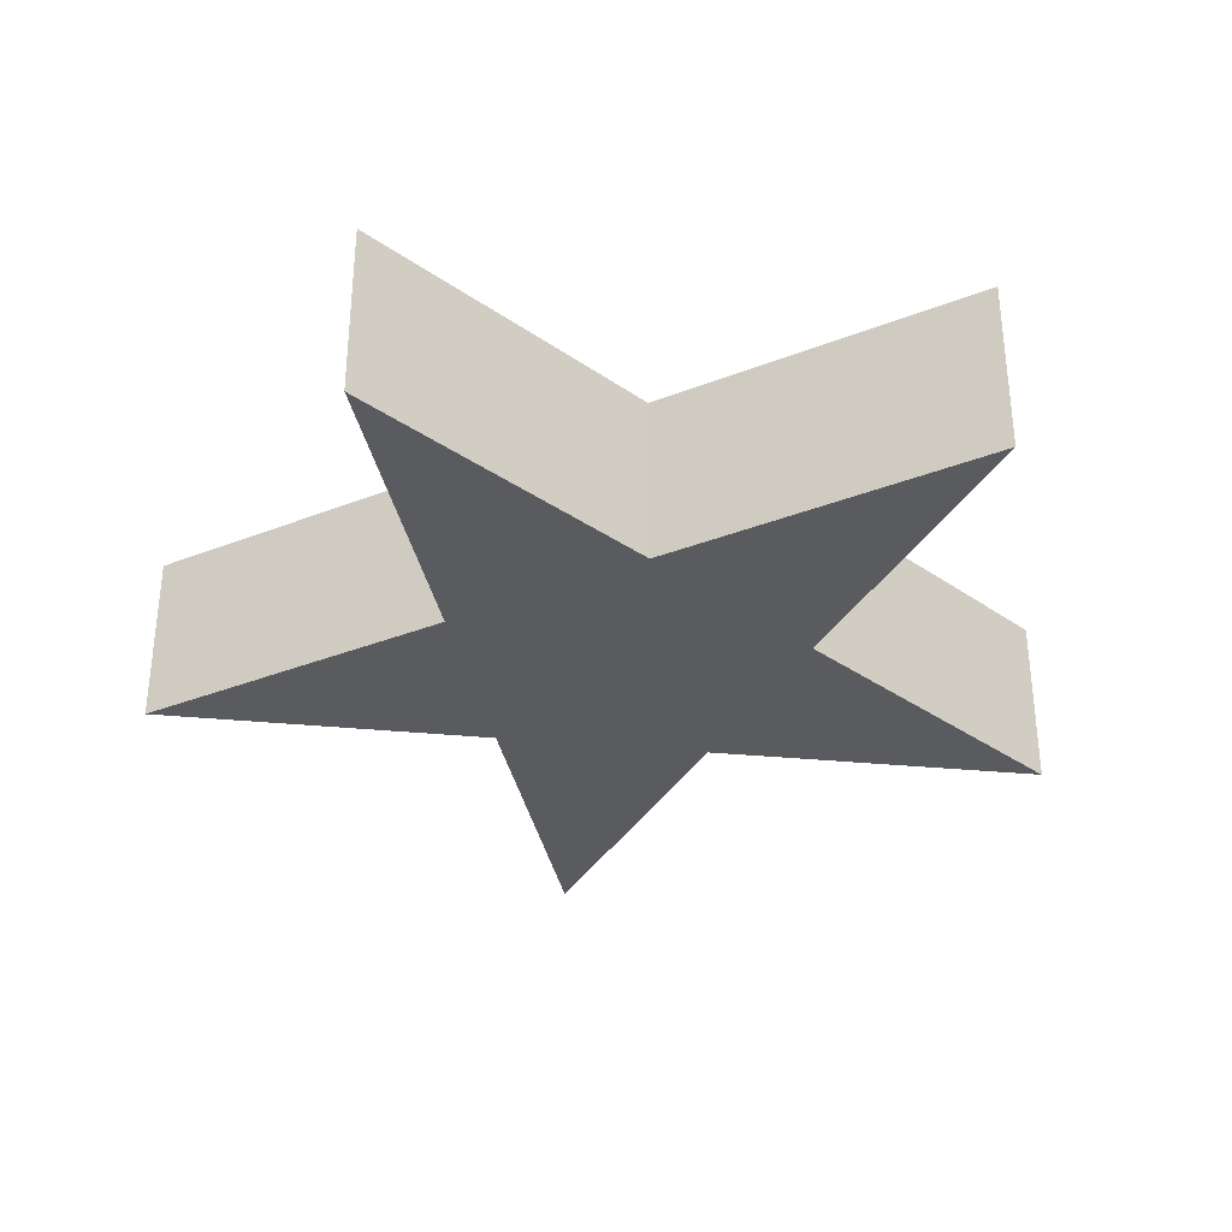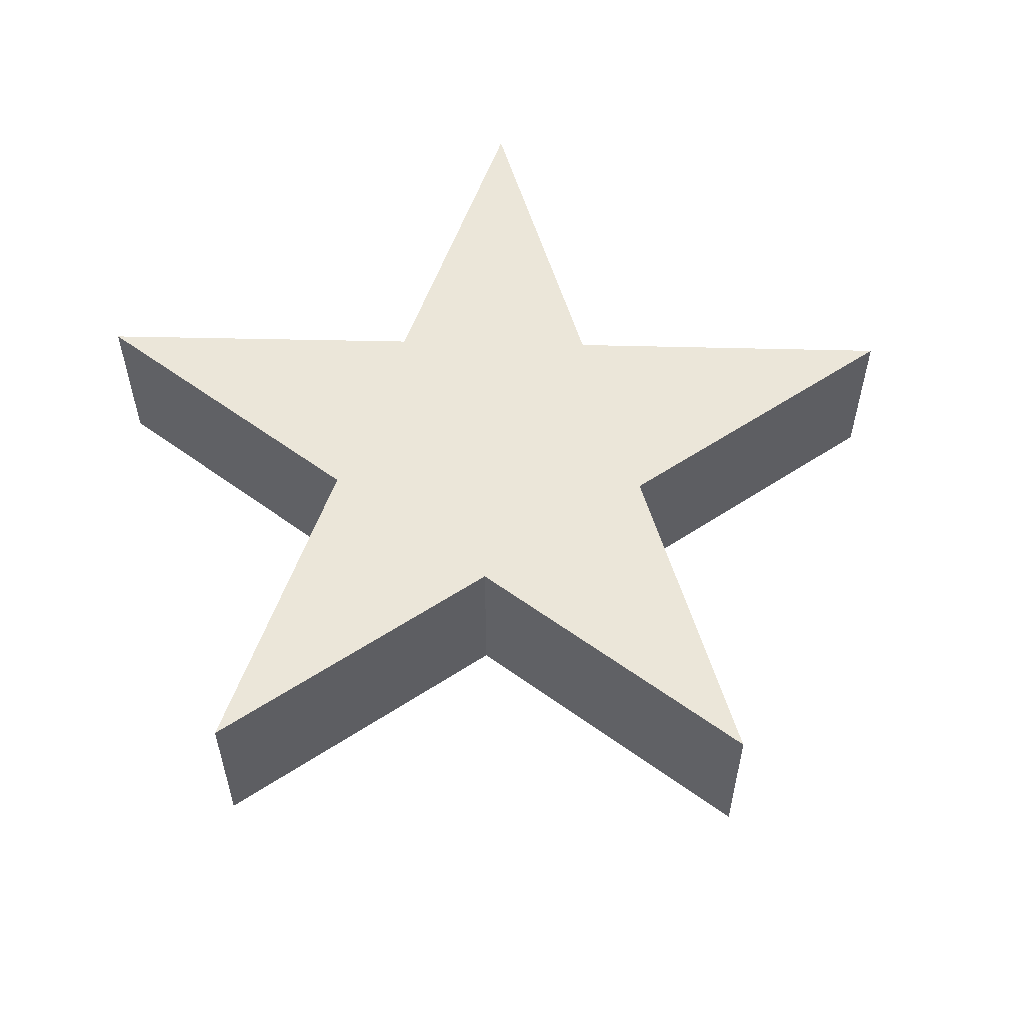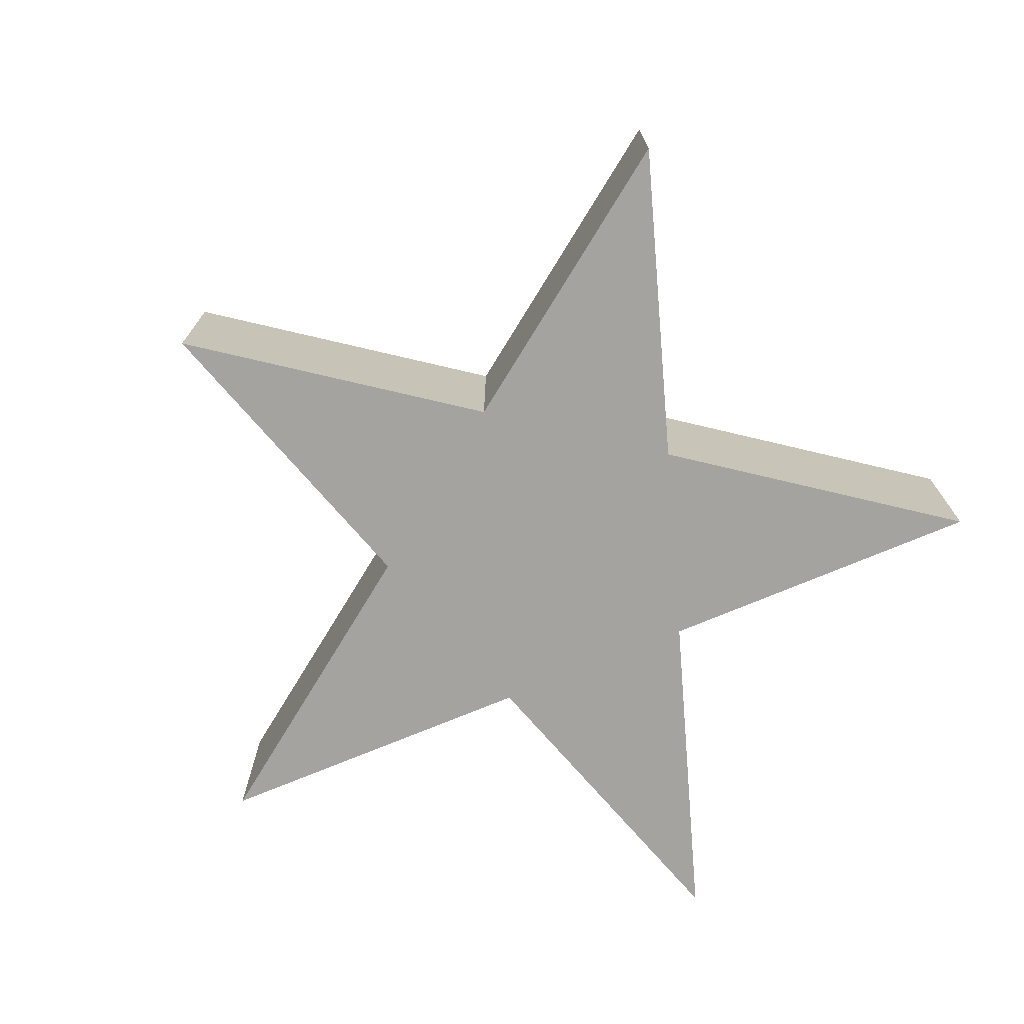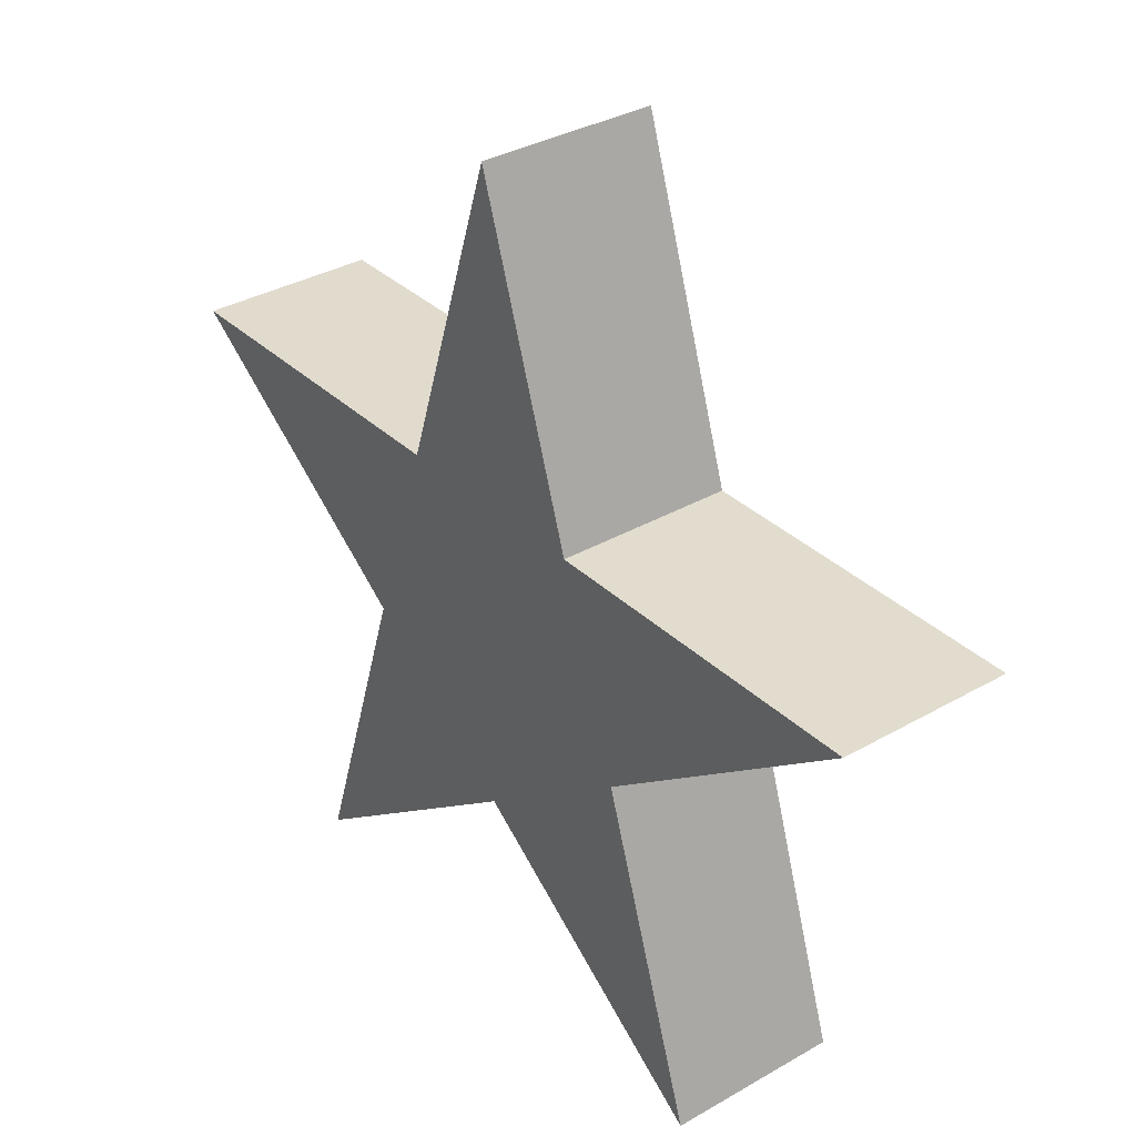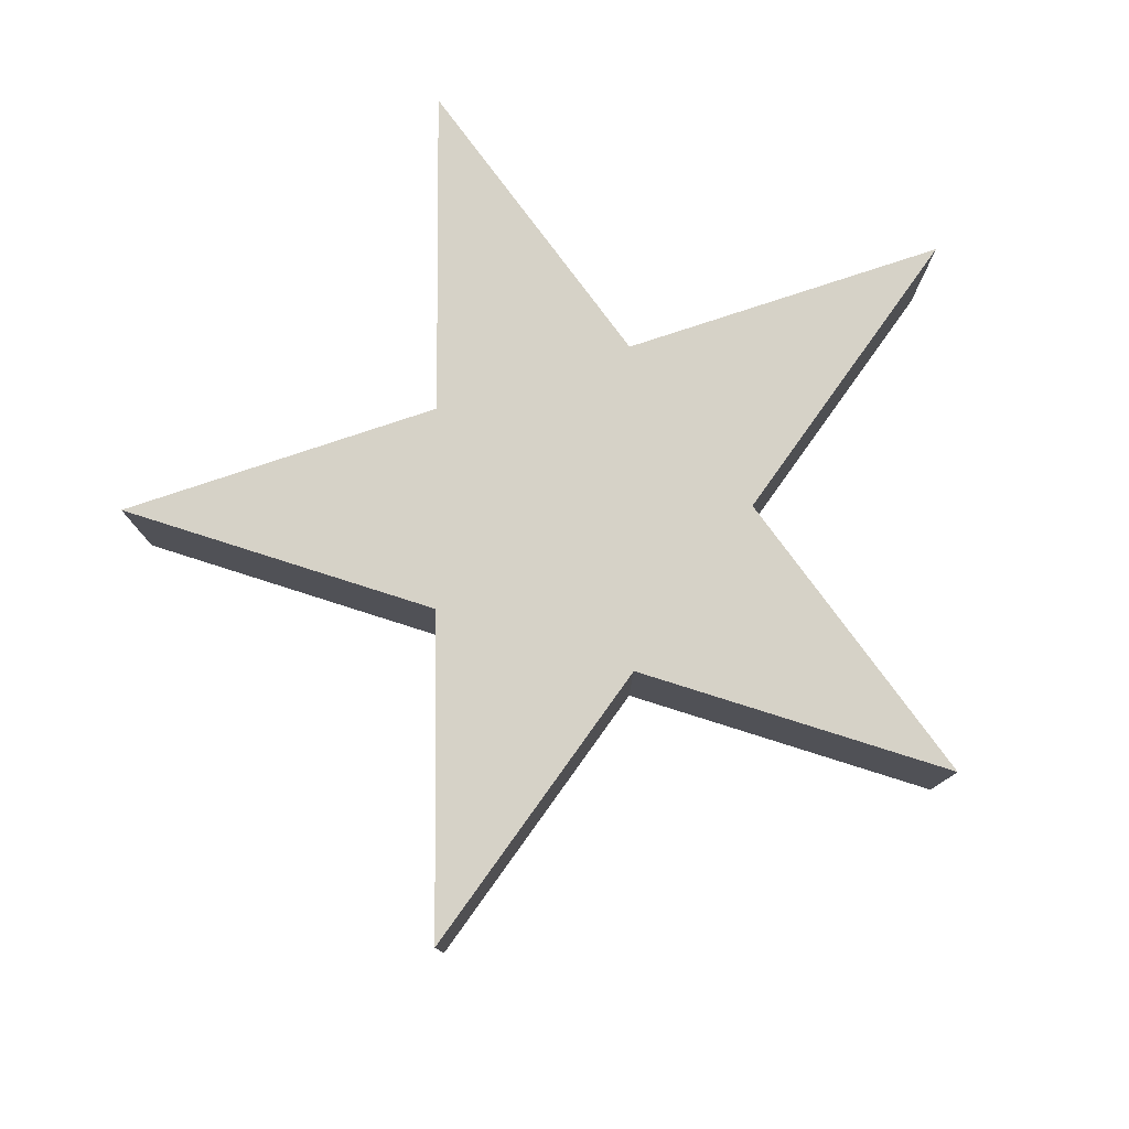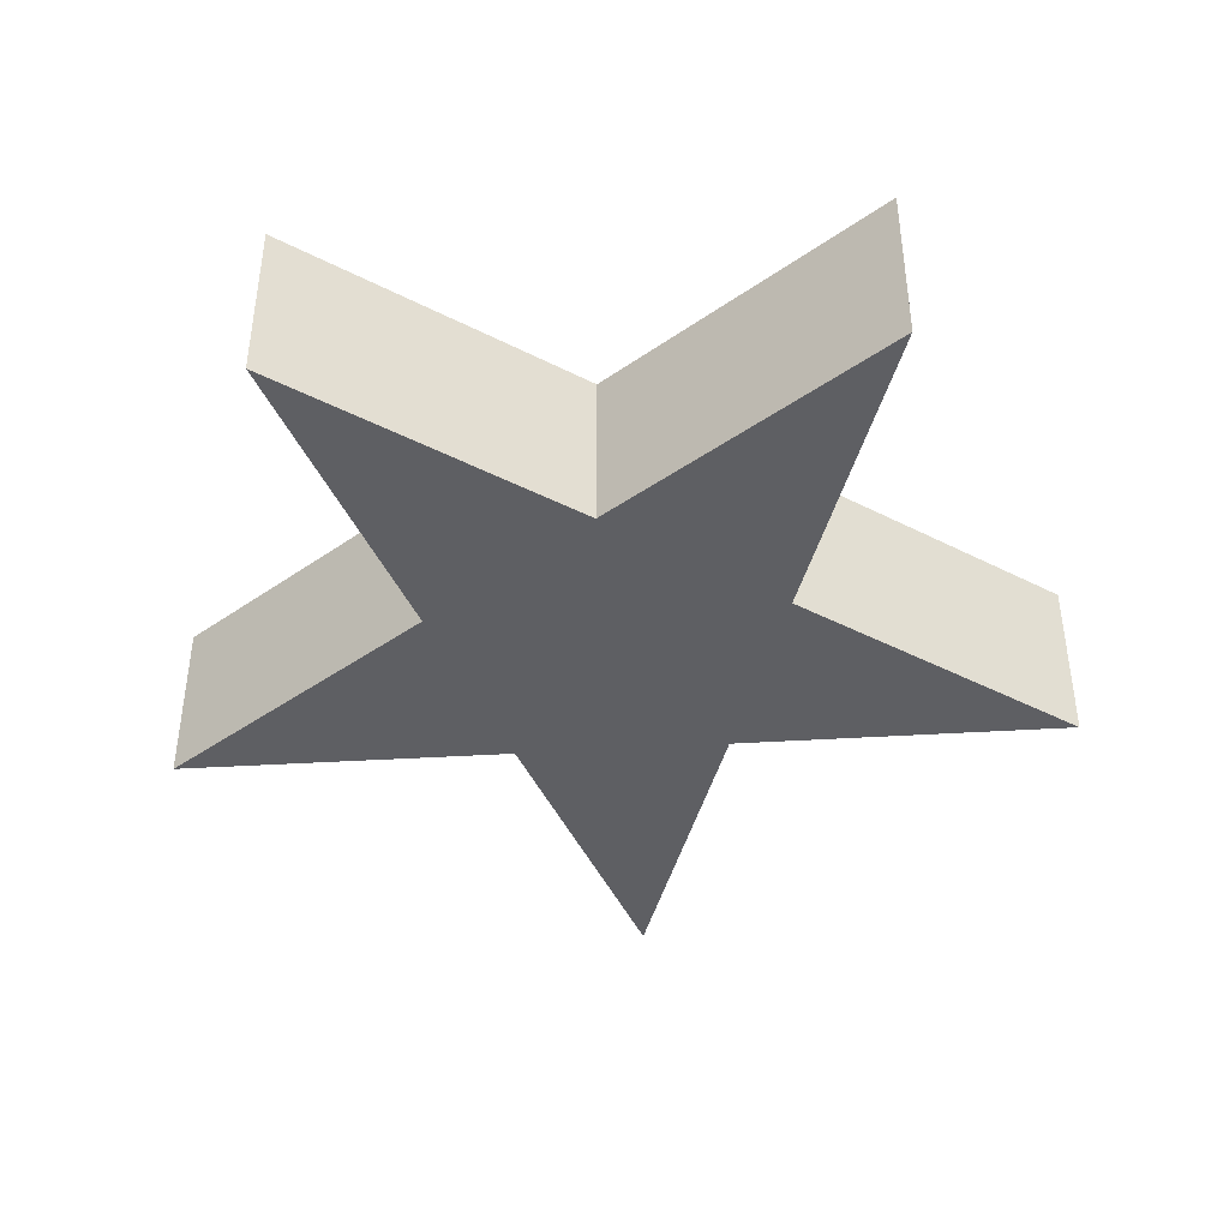
<metadata>
{"format":"obj","ext":"obj","renderer":"f3d","projection":"perspective","resolution":1024,"background":"white","views":[{"elev":-33.5,"azim":-7.6,"up":"+Z"},{"elev":56.3,"azim":145.4,"up":"+Z"},{"elev":-73.0,"azim":-121.3,"up":"+Z"},{"elev":33.9,"azim":-128.1,"up":"+Y"},{"elev":78.5,"azim":-162.4,"up":"+Z"},{"elev":-41.9,"azim":4.2,"up":"+Z"}]}
</metadata>
<code>
o Circle_Circle.001
v 0 1 -0.207
v -0.2253 0.3101 -0.207
v -0.9511 0.309 -0.207
v -0.3645 -0.1184 -0.207
v -0.5878 -0.809 -0.207
v 0 -0.3833 -0.207
v 0.5878 -0.809 -0.207
v 0.3645 -0.1184 -0.207
v 0.9511 0.309 -0.207
v 0.2253 0.3101 -0.207
v 0 1 0.1642
v -0.2253 0.3101 0.1642
v -0.9511 0.309 0.1642
v -0.3645 -0.1184 0.1642
v -0.5878 -0.809 0.1642
v 0 -0.3833 0.1642
v 0.5878 -0.809 0.1642
v 0.3645 -0.1184 0.1642
v 0.9511 0.309 0.1642
v 0.2253 0.3101 0.1642
f 8 2 10
f 2 1 10
f 3 2 4
f 5 4 6
f 7 6 8
f 9 8 10
f 2 6 4
f 6 2 8
f 18 20 12
f 12 20 11
f 13 14 12
f 15 16 14
f 17 18 16
f 19 20 18
f 12 14 16
f 16 18 12
f 6 7 17 16
f 3 4 14 13
f 10 1 11 20
f 7 8 18 17
f 4 5 15 14
f 1 2 12 11
f 8 9 19 18
f 5 6 16 15
f 2 3 13 12
f 9 10 20 19

</code>
